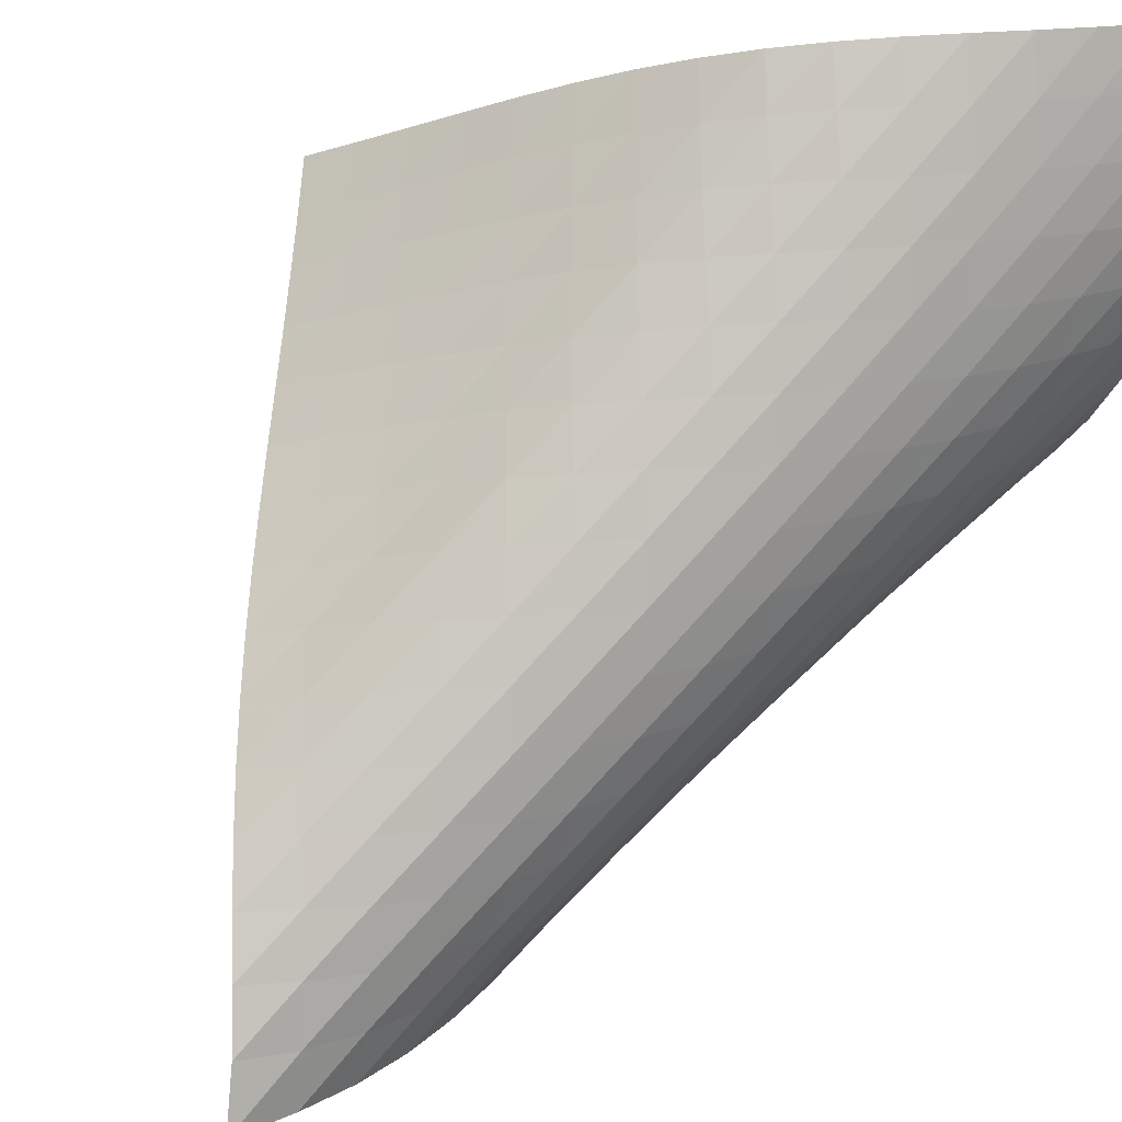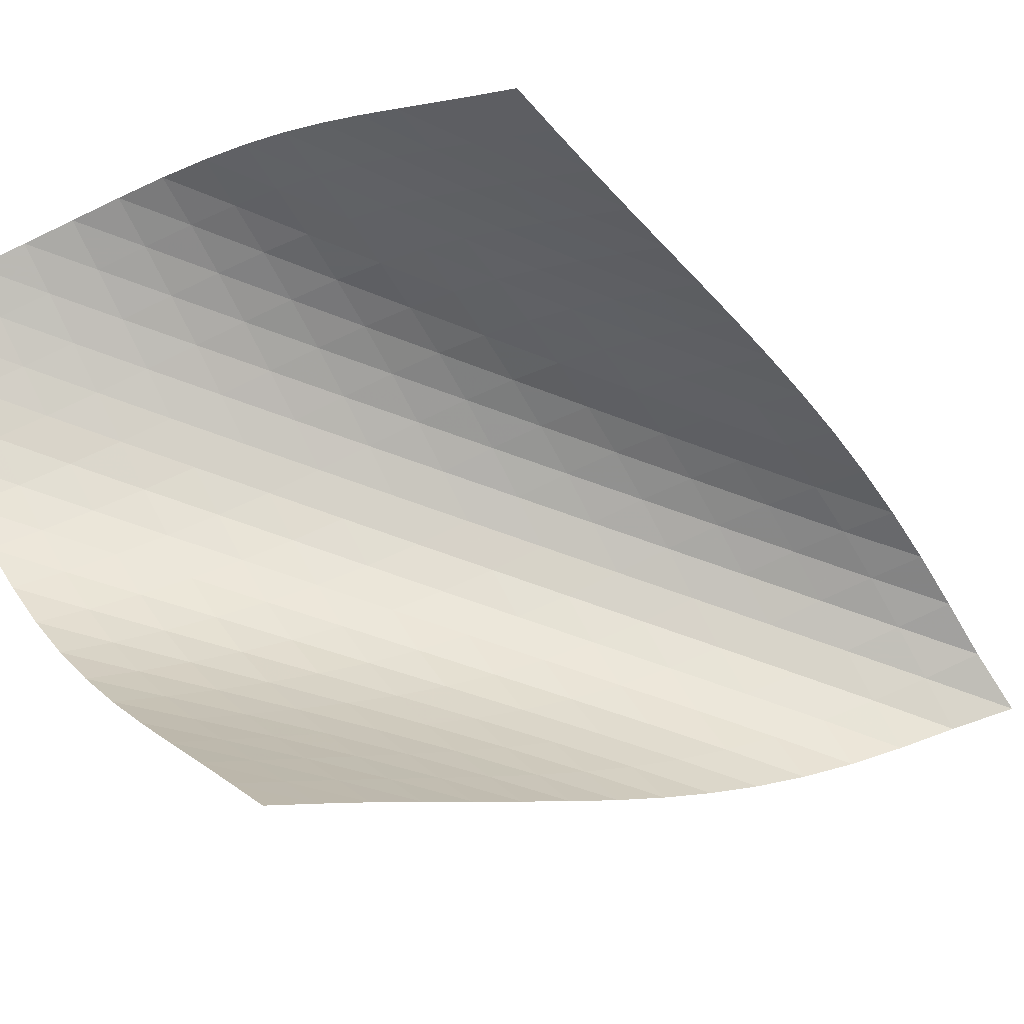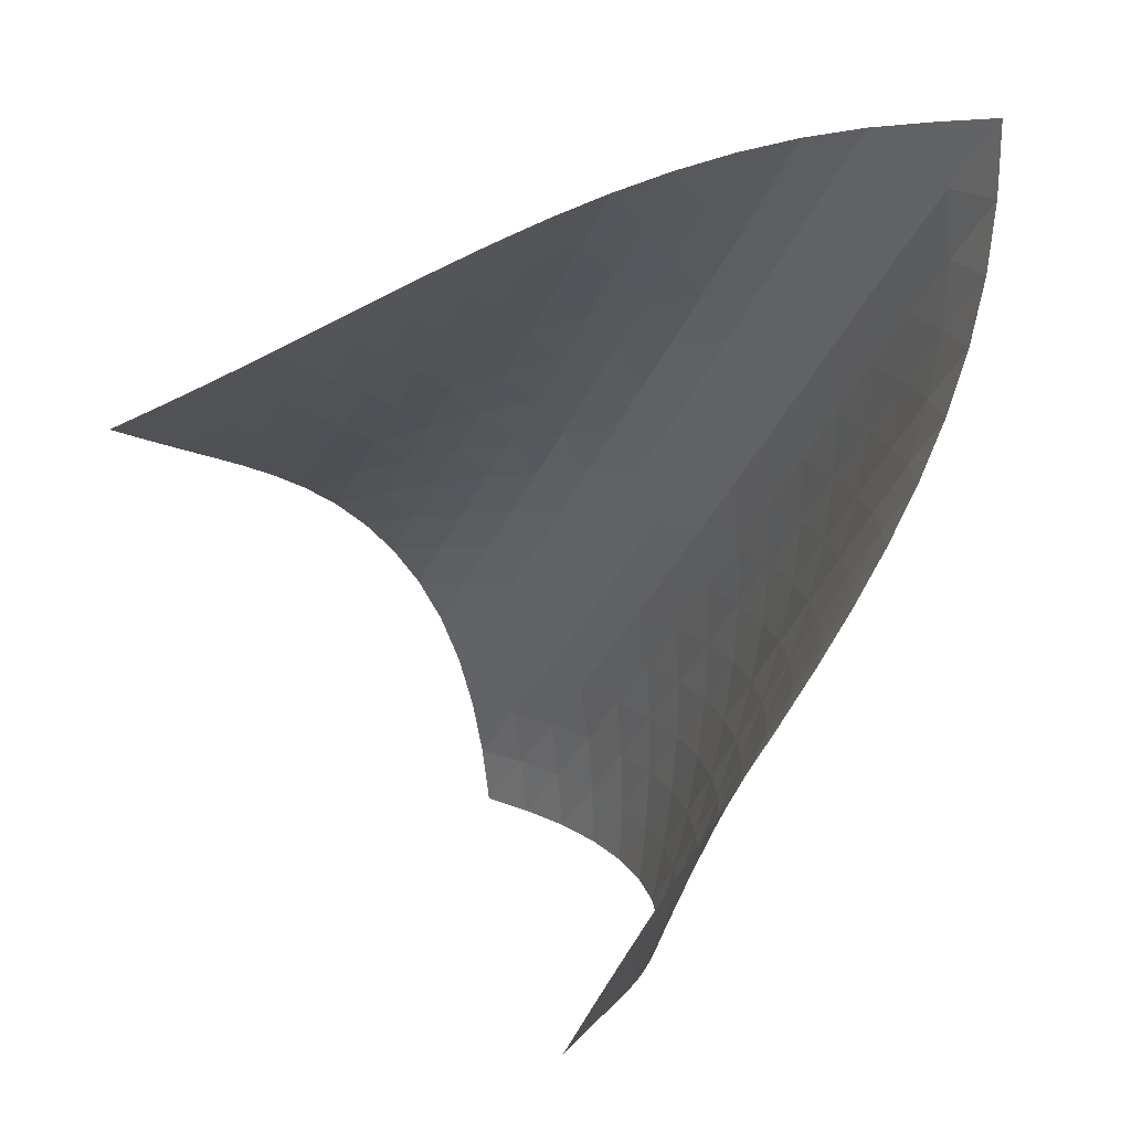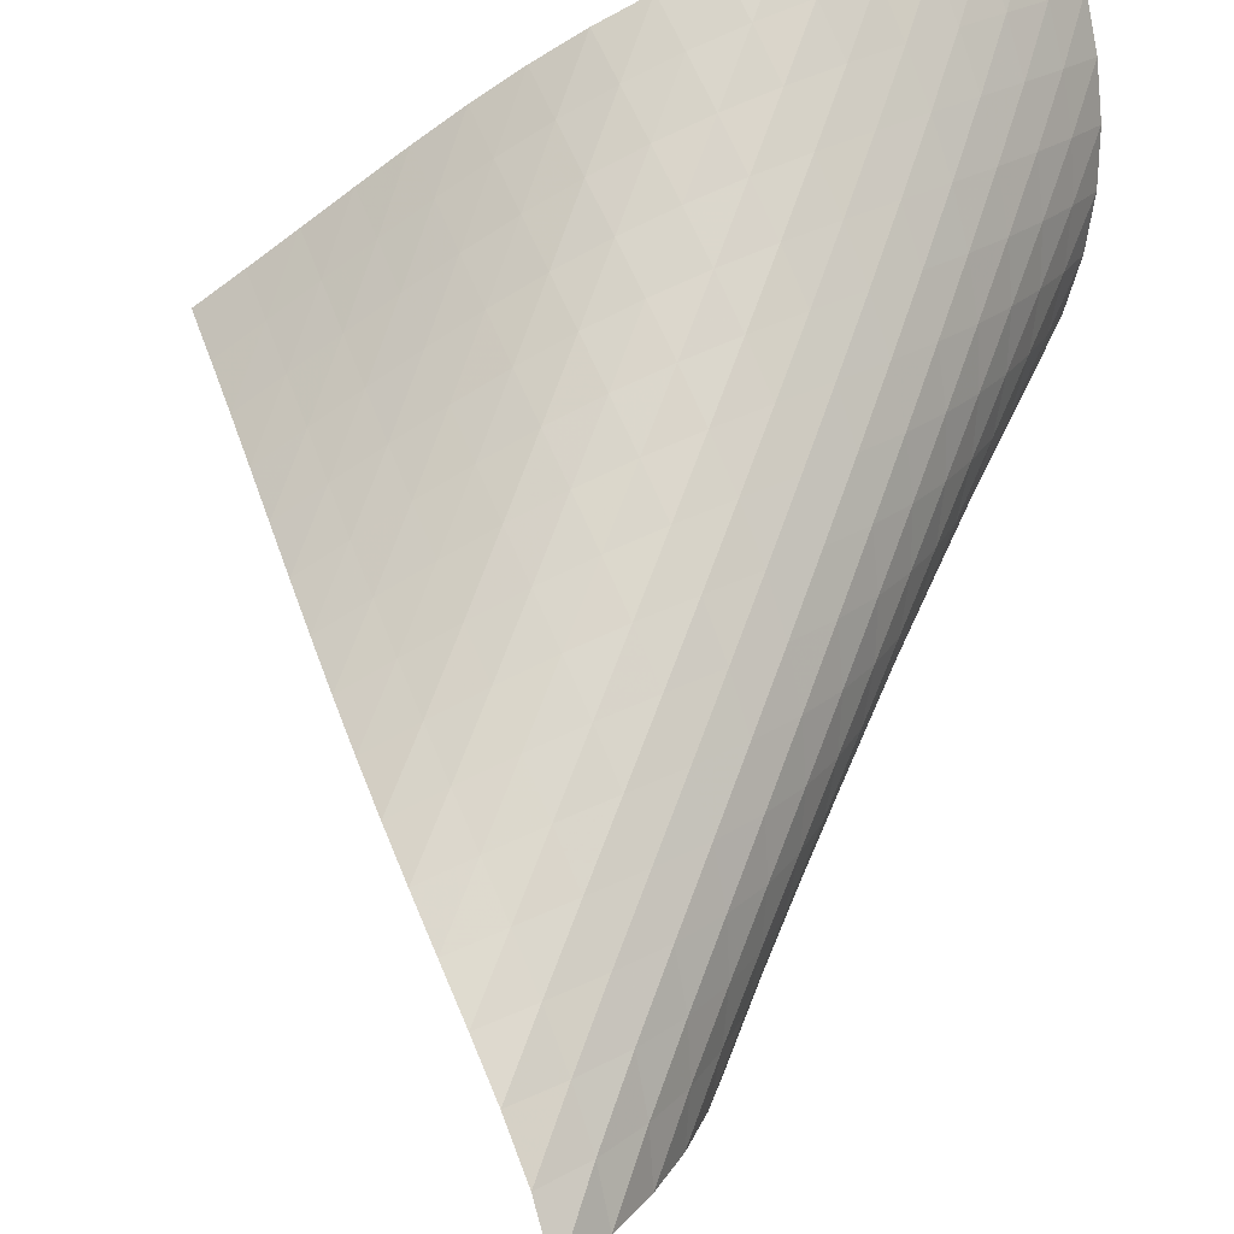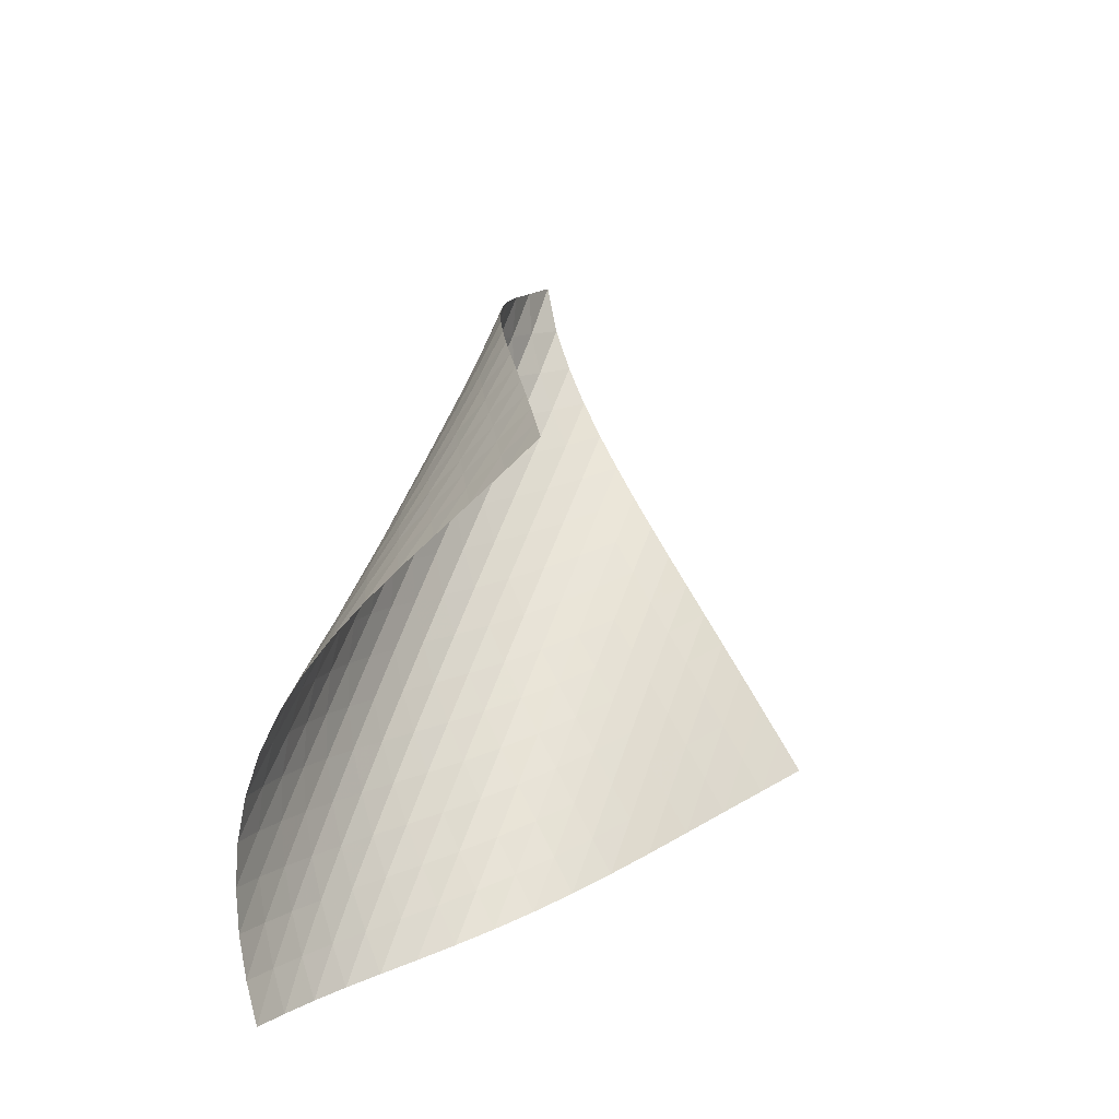
<metadata>
{"format":"obj","ext":"obj","renderer":"f3d","projection":"perspective","resolution":1024,"background":"white","views":[{"elev":66.9,"azim":-150.9,"up":"+Z"},{"elev":-48.0,"azim":62.4,"up":"+Z"},{"elev":-44.7,"azim":146.1,"up":"+Z"},{"elev":54.9,"azim":-174.4,"up":"+Z"},{"elev":-45.1,"azim":74.8,"up":"+Y"}]}
</metadata>
<code>
v -6.506 -0.04876 6.506
v -0.7728 -11.78 8.127
v -8.127 -11.78 0.7728
v -10.79 -17.9 10.79
v -8.122 -11 1.14
v -8.124 -10.21 1.504
v -8.135 -9.417 1.863
v -8.153 -8.623 2.22
v -8.175 -7.828 2.578
v -8.193 -7.032 2.939
v -8.2 -6.239 3.307
v -8.186 -5.448 3.685
v -8.143 -4.662 4.076
v -8.058 -3.881 4.481
v -7.919 -3.109 4.898
v -7.712 -2.346 5.324
v -7.422 -1.595 5.75
v -7.03 -0.8462 6.159
v -6.159 -0.8462 7.03
v -5.75 -1.595 7.422
v -5.324 -2.346 7.712
v -4.898 -3.109 7.919
v -4.481 -3.881 8.058
v -4.076 -4.662 8.143
v -3.685 -5.448 8.186
v -3.307 -6.239 8.2
v -2.939 -7.032 8.193
v -2.578 -7.828 8.175
v -2.22 -8.623 8.153
v -1.863 -9.417 8.135
v -1.504 -10.21 8.124
v -1.14 -11 8.122
v -1.434 -12.09 8.596
v -2.091 -12.39 9.071
v -2.747 -12.7 9.551
v -3.406 -13 10.03
v -4.076 -13.31 10.48
v -4.766 -13.63 10.9
v -5.478 -13.97 11.25
v -6.21 -14.34 11.53
v -6.953 -14.73 11.72
v -7.691 -15.17 11.8
v -8.406 -15.65 11.78
v -9.08 -16.17 11.64
v -9.701 -16.72 11.42
v -10.27 -17.3 11.13
v -11.13 -17.3 10.27
v -11.42 -16.72 9.701
v -11.64 -16.17 9.08
v -11.78 -15.65 8.406
v -11.8 -15.17 7.691
v -11.72 -14.73 6.953
v -11.53 -14.34 6.21
v -11.25 -13.97 5.478
v -10.9 -13.63 4.766
v -10.48 -13.31 4.076
v -10.03 -13 3.406
v -9.551 -12.7 2.747
v -9.071 -12.39 2.091
v -8.596 -12.09 1.434
v -6.799 -1.423 6.799
v -7.32 -2.086 6.463
v -7.725 -2.786 6.072
v -8.03 -3.513 5.656
v -8.249 -4.261 5.236
v -8.4 -5.023 4.82
v -8.497 -5.796 4.415
v -8.553 -6.577 4.022
v -8.581 -7.362 3.64
v -8.59 -8.15 3.267
v -8.589 -8.939 2.899
v -8.585 -9.729 2.534
v -8.584 -10.52 2.17
v -8.588 -11.3 1.803
v -6.463 -2.086 7.32
v -7.107 -2.649 7.107
v -7.641 -3.278 6.787
v -8.061 -3.955 6.404
v -8.376 -4.667 5.992
v -8.606 -5.404 5.572
v -8.767 -6.158 5.156
v -8.876 -6.924 4.748
v -8.945 -7.698 4.351
v -8.987 -8.477 3.963
v -9.012 -9.26 3.583
v -9.029 -10.04 3.208
v -9.043 -10.83 2.836
v -9.058 -11.61 2.463
v -6.072 -2.786 7.725
v -6.787 -3.278 7.641
v -7.433 -3.832 7.433
v -7.974 -4.448 7.118
v -8.404 -5.112 6.739
v -8.731 -5.814 6.328
v -8.974 -6.542 5.906
v -9.148 -7.287 5.487
v -9.271 -8.046 5.074
v -9.356 -8.813 4.671
v -9.416 -9.585 4.277
v -9.46 -10.36 3.889
v -9.496 -11.14 3.505
v -9.526 -11.92 3.124
v -5.656 -3.513 8.03
v -6.404 -3.955 8.061
v -7.118 -4.448 7.974
v -7.761 -5 7.761
v -8.306 -5.61 7.448
v -8.744 -6.266 7.071
v -9.085 -6.958 6.661
v -9.343 -7.677 6.238
v -9.534 -8.414 5.814
v -9.676 -9.164 5.396
v -9.781 -9.923 4.985
v -9.863 -10.69 4.582
v -9.928 -11.46 4.185
v -9.983 -12.23 3.792
v -5.236 -4.261 8.249
v -5.992 -4.667 8.376
v -6.739 -5.112 8.404
v -7.448 -5.61 8.306
v -8.087 -6.163 8.087
v -8.633 -6.769 7.774
v -9.08 -7.418 7.4
v -9.434 -8.102 6.99
v -9.71 -8.811 6.565
v -9.922 -9.539 6.138
v -10.09 -10.28 5.713
v -10.22 -11.03 5.294
v -10.32 -11.78 4.882
v -10.41 -12.55 4.475
v -4.82 -5.023 8.4
v -5.572 -5.404 8.606
v -6.328 -5.814 8.731
v -7.071 -6.266 8.744
v -7.774 -6.769 8.633
v -8.408 -7.324 8.408
v -8.955 -7.927 8.095
v -9.409 -8.571 7.722
v -9.778 -9.247 7.314
v -10.07 -9.946 6.889
v -10.31 -10.66 6.457
v -10.5 -11.39 6.027
v -10.66 -12.13 5.6
v -10.79 -12.88 5.179
v -4.415 -5.796 8.497
v -5.156 -6.158 8.767
v -5.906 -6.542 8.974
v -6.661 -6.958 9.085
v -7.4 -7.418 9.08
v -8.095 -7.927 8.955
v -8.724 -8.485 8.724
v -9.27 -9.087 8.41
v -9.732 -9.725 8.038
v -10.11 -10.39 7.632
v -10.43 -11.08 7.206
v -10.69 -11.79 6.773
v -10.91 -12.5 6.338
v -11.1 -13.23 5.905
v -4.022 -6.577 8.553
v -4.748 -6.924 8.876
v -5.487 -7.287 9.148
v -6.238 -7.677 9.343
v -6.99 -8.102 9.434
v -7.722 -8.571 9.409
v -8.41 -9.087 9.27
v -9.032 -9.647 9.032
v -9.578 -10.25 8.717
v -10.05 -10.88 8.347
v -10.45 -11.54 7.943
v -10.78 -12.22 7.519
v -11.08 -12.91 7.085
v -11.33 -13.62 6.647
v -3.64 -7.362 8.581
v -4.351 -7.698 8.945
v -5.074 -8.046 9.271
v -5.814 -8.414 9.534
v -6.565 -8.811 9.71
v -7.314 -9.247 9.778
v -8.038 -9.725 9.732
v -8.717 -10.25 9.578
v -9.333 -10.81 9.333
v -9.878 -11.41 9.016
v -10.35 -12.04 8.648
v -10.77 -12.69 8.247
v -11.13 -13.36 7.826
v -11.45 -14.04 7.392
v -3.267 -8.15 8.59
v -3.963 -8.477 8.987
v -4.671 -8.813 9.356
v -5.396 -9.164 9.676
v -6.138 -9.539 9.922
v -6.889 -9.946 10.07
v -7.632 -10.39 10.11
v -8.347 -10.88 10.05
v -9.016 -11.41 9.878
v -9.624 -11.98 9.624
v -10.17 -12.58 9.305
v -10.65 -13.2 8.939
v -11.08 -13.84 8.543
v -11.47 -14.5 8.125
v -2.899 -8.939 8.589
v -3.583 -9.26 9.012
v -4.277 -9.585 9.416
v -4.985 -9.923 9.781
v -5.713 -10.28 10.09
v -6.457 -10.66 10.31
v -7.206 -11.08 10.43
v -7.943 -11.54 10.45
v -8.648 -12.04 10.35
v -9.305 -12.58 10.17
v -9.904 -13.15 9.904
v -10.45 -13.75 9.582
v -10.94 -14.36 9.218
v -11.38 -15 8.824
v -2.534 -9.729 8.585
v -3.208 -10.04 9.029
v -3.889 -10.36 9.46
v -4.582 -10.69 9.863
v -5.294 -11.03 10.22
v -6.027 -11.39 10.5
v -6.773 -11.79 10.69
v -7.519 -12.22 10.78
v -8.247 -12.69 10.77
v -8.939 -13.2 10.65
v -9.582 -13.75 10.45
v -10.17 -14.32 10.17
v -10.71 -14.92 9.843
v -11.2 -15.54 9.476
v -2.17 -10.52 8.584
v -2.836 -10.83 9.043
v -3.505 -11.14 9.496
v -4.185 -11.46 9.928
v -4.882 -11.78 10.32
v -5.6 -12.13 10.66
v -6.338 -12.5 10.91
v -7.085 -12.91 11.08
v -7.826 -13.36 11.13
v -8.543 -13.84 11.08
v -9.218 -14.36 10.94
v -9.843 -14.92 10.71
v -10.42 -15.51 10.42
v -10.94 -16.11 10.08
v -1.803 -11.3 8.588
v -2.463 -11.61 9.058
v -3.124 -11.92 9.526
v -3.792 -12.23 9.983
v -4.475 -12.55 10.41
v -5.179 -12.88 10.79
v -5.905 -13.23 11.1
v -6.647 -13.62 11.33
v -7.392 -14.04 11.45
v -8.125 -14.5 11.47
v -8.824 -15 11.38
v -9.476 -15.54 11.2
v -10.08 -16.11 10.94
v -10.63 -16.7 10.63
f 256 46 4
f 256 4 47
f 5 74 60
f 5 60 3
f 74 88 59
f 74 59 60
f 88 102 58
f 88 58 59
f 102 116 57
f 102 57 58
f 116 130 56
f 116 56 57
f 130 144 55
f 130 55 56
f 144 158 54
f 144 54 55
f 158 172 53
f 158 53 54
f 172 186 52
f 172 52 53
f 186 200 51
f 186 51 52
f 200 214 50
f 200 50 51
f 214 228 49
f 214 49 50
f 228 242 48
f 228 48 49
f 242 256 47
f 242 47 48
f 1 19 61
f 1 61 18
f 18 61 62
f 18 62 17
f 17 62 63
f 17 63 16
f 16 63 64
f 16 64 15
f 15 64 65
f 15 65 14
f 14 65 66
f 14 66 13
f 13 66 67
f 13 67 12
f 12 67 68
f 12 68 11
f 11 68 69
f 11 69 10
f 10 69 70
f 10 70 9
f 9 70 71
f 9 71 8
f 8 71 72
f 8 72 7
f 7 72 73
f 7 73 6
f 6 73 74
f 6 74 5
f 19 20 75
f 19 75 61
f 61 75 76
f 61 76 62
f 62 76 77
f 62 77 63
f 63 77 78
f 63 78 64
f 64 78 79
f 64 79 65
f 65 79 80
f 65 80 66
f 66 80 81
f 66 81 67
f 67 81 82
f 67 82 68
f 68 82 83
f 68 83 69
f 69 83 84
f 69 84 70
f 70 84 85
f 70 85 71
f 71 85 86
f 71 86 72
f 72 86 87
f 72 87 73
f 73 87 88
f 73 88 74
f 20 21 89
f 20 89 75
f 75 89 90
f 75 90 76
f 76 90 91
f 76 91 77
f 77 91 92
f 77 92 78
f 78 92 93
f 78 93 79
f 79 93 94
f 79 94 80
f 80 94 95
f 80 95 81
f 81 95 96
f 81 96 82
f 82 96 97
f 82 97 83
f 83 97 98
f 83 98 84
f 84 98 99
f 84 99 85
f 85 99 100
f 85 100 86
f 86 100 101
f 86 101 87
f 87 101 102
f 87 102 88
f 21 22 103
f 21 103 89
f 89 103 104
f 89 104 90
f 90 104 105
f 90 105 91
f 91 105 106
f 91 106 92
f 92 106 107
f 92 107 93
f 93 107 108
f 93 108 94
f 94 108 109
f 94 109 95
f 95 109 110
f 95 110 96
f 96 110 111
f 96 111 97
f 97 111 112
f 97 112 98
f 98 112 113
f 98 113 99
f 99 113 114
f 99 114 100
f 100 114 115
f 100 115 101
f 101 115 116
f 101 116 102
f 22 23 117
f 22 117 103
f 103 117 118
f 103 118 104
f 104 118 119
f 104 119 105
f 105 119 120
f 105 120 106
f 106 120 121
f 106 121 107
f 107 121 122
f 107 122 108
f 108 122 123
f 108 123 109
f 109 123 124
f 109 124 110
f 110 124 125
f 110 125 111
f 111 125 126
f 111 126 112
f 112 126 127
f 112 127 113
f 113 127 128
f 113 128 114
f 114 128 129
f 114 129 115
f 115 129 130
f 115 130 116
f 23 24 131
f 23 131 117
f 117 131 132
f 117 132 118
f 118 132 133
f 118 133 119
f 119 133 134
f 119 134 120
f 120 134 135
f 120 135 121
f 121 135 136
f 121 136 122
f 122 136 137
f 122 137 123
f 123 137 138
f 123 138 124
f 124 138 139
f 124 139 125
f 125 139 140
f 125 140 126
f 126 140 141
f 126 141 127
f 127 141 142
f 127 142 128
f 128 142 143
f 128 143 129
f 129 143 144
f 129 144 130
f 24 25 145
f 24 145 131
f 131 145 146
f 131 146 132
f 132 146 147
f 132 147 133
f 133 147 148
f 133 148 134
f 134 148 149
f 134 149 135
f 135 149 150
f 135 150 136
f 136 150 151
f 136 151 137
f 137 151 152
f 137 152 138
f 138 152 153
f 138 153 139
f 139 153 154
f 139 154 140
f 140 154 155
f 140 155 141
f 141 155 156
f 141 156 142
f 142 156 157
f 142 157 143
f 143 157 158
f 143 158 144
f 25 26 159
f 25 159 145
f 145 159 160
f 145 160 146
f 146 160 161
f 146 161 147
f 147 161 162
f 147 162 148
f 148 162 163
f 148 163 149
f 149 163 164
f 149 164 150
f 150 164 165
f 150 165 151
f 151 165 166
f 151 166 152
f 152 166 167
f 152 167 153
f 153 167 168
f 153 168 154
f 154 168 169
f 154 169 155
f 155 169 170
f 155 170 156
f 156 170 171
f 156 171 157
f 157 171 172
f 157 172 158
f 26 27 173
f 26 173 159
f 159 173 174
f 159 174 160
f 160 174 175
f 160 175 161
f 161 175 176
f 161 176 162
f 162 176 177
f 162 177 163
f 163 177 178
f 163 178 164
f 164 178 179
f 164 179 165
f 165 179 180
f 165 180 166
f 166 180 181
f 166 181 167
f 167 181 182
f 167 182 168
f 168 182 183
f 168 183 169
f 169 183 184
f 169 184 170
f 170 184 185
f 170 185 171
f 171 185 186
f 171 186 172
f 27 28 187
f 27 187 173
f 173 187 188
f 173 188 174
f 174 188 189
f 174 189 175
f 175 189 190
f 175 190 176
f 176 190 191
f 176 191 177
f 177 191 192
f 177 192 178
f 178 192 193
f 178 193 179
f 179 193 194
f 179 194 180
f 180 194 195
f 180 195 181
f 181 195 196
f 181 196 182
f 182 196 197
f 182 197 183
f 183 197 198
f 183 198 184
f 184 198 199
f 184 199 185
f 185 199 200
f 185 200 186
f 28 29 201
f 28 201 187
f 187 201 202
f 187 202 188
f 188 202 203
f 188 203 189
f 189 203 204
f 189 204 190
f 190 204 205
f 190 205 191
f 191 205 206
f 191 206 192
f 192 206 207
f 192 207 193
f 193 207 208
f 193 208 194
f 194 208 209
f 194 209 195
f 195 209 210
f 195 210 196
f 196 210 211
f 196 211 197
f 197 211 212
f 197 212 198
f 198 212 213
f 198 213 199
f 199 213 214
f 199 214 200
f 29 30 215
f 29 215 201
f 201 215 216
f 201 216 202
f 202 216 217
f 202 217 203
f 203 217 218
f 203 218 204
f 204 218 219
f 204 219 205
f 205 219 220
f 205 220 206
f 206 220 221
f 206 221 207
f 207 221 222
f 207 222 208
f 208 222 223
f 208 223 209
f 209 223 224
f 209 224 210
f 210 224 225
f 210 225 211
f 211 225 226
f 211 226 212
f 212 226 227
f 212 227 213
f 213 227 228
f 213 228 214
f 30 31 229
f 30 229 215
f 215 229 230
f 215 230 216
f 216 230 231
f 216 231 217
f 217 231 232
f 217 232 218
f 218 232 233
f 218 233 219
f 219 233 234
f 219 234 220
f 220 234 235
f 220 235 221
f 221 235 236
f 221 236 222
f 222 236 237
f 222 237 223
f 223 237 238
f 223 238 224
f 224 238 239
f 224 239 225
f 225 239 240
f 225 240 226
f 226 240 241
f 226 241 227
f 227 241 242
f 227 242 228
f 31 32 243
f 31 243 229
f 229 243 244
f 229 244 230
f 230 244 245
f 230 245 231
f 231 245 246
f 231 246 232
f 232 246 247
f 232 247 233
f 233 247 248
f 233 248 234
f 234 248 249
f 234 249 235
f 235 249 250
f 235 250 236
f 236 250 251
f 236 251 237
f 237 251 252
f 237 252 238
f 238 252 253
f 238 253 239
f 239 253 254
f 239 254 240
f 240 254 255
f 240 255 241
f 241 255 256
f 241 256 242
f 32 2 33
f 32 33 243
f 243 33 34
f 243 34 244
f 244 34 35
f 244 35 245
f 245 35 36
f 245 36 246
f 246 36 37
f 246 37 247
f 247 37 38
f 247 38 248
f 248 38 39
f 248 39 249
f 249 39 40
f 249 40 250
f 250 40 41
f 250 41 251
f 251 41 42
f 251 42 252
f 252 42 43
f 252 43 253
f 253 43 44
f 253 44 254
f 254 44 45
f 254 45 255
f 255 45 46
f 255 46 256

</code>
